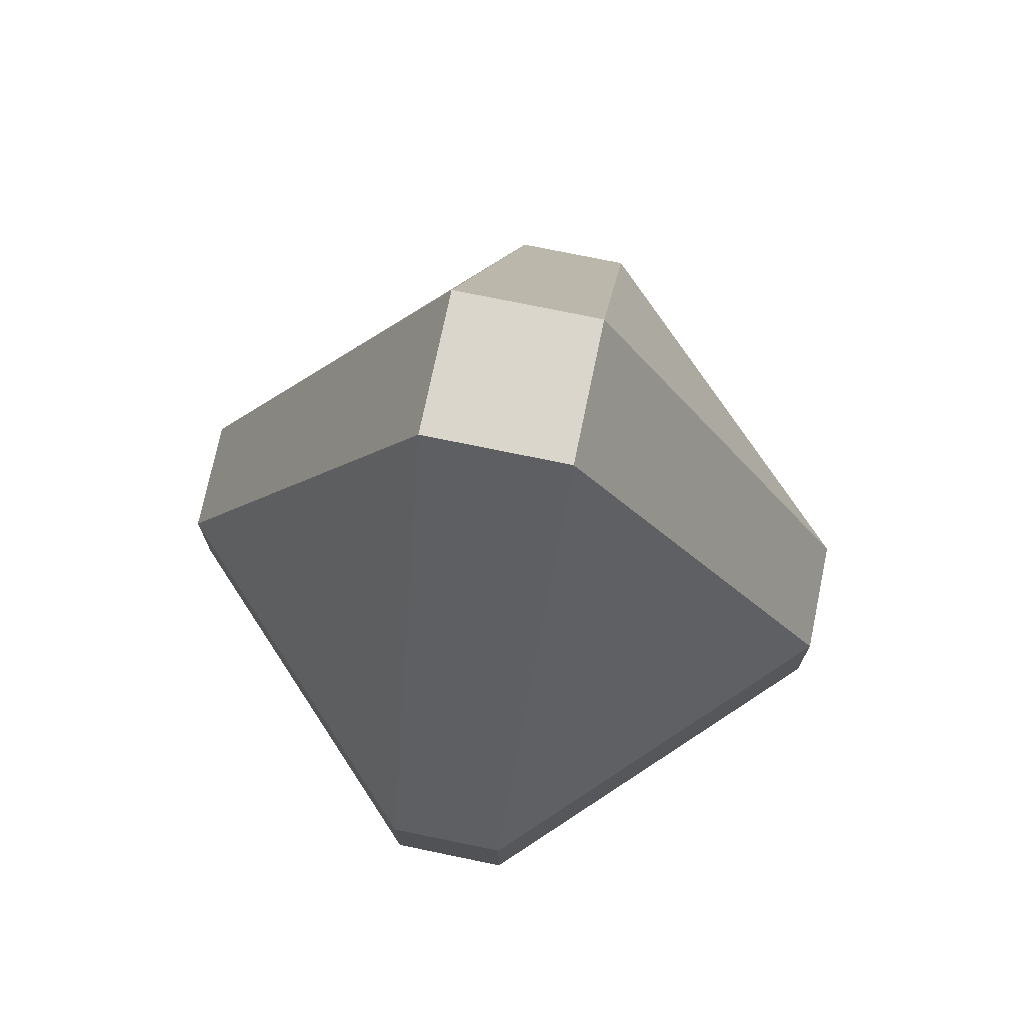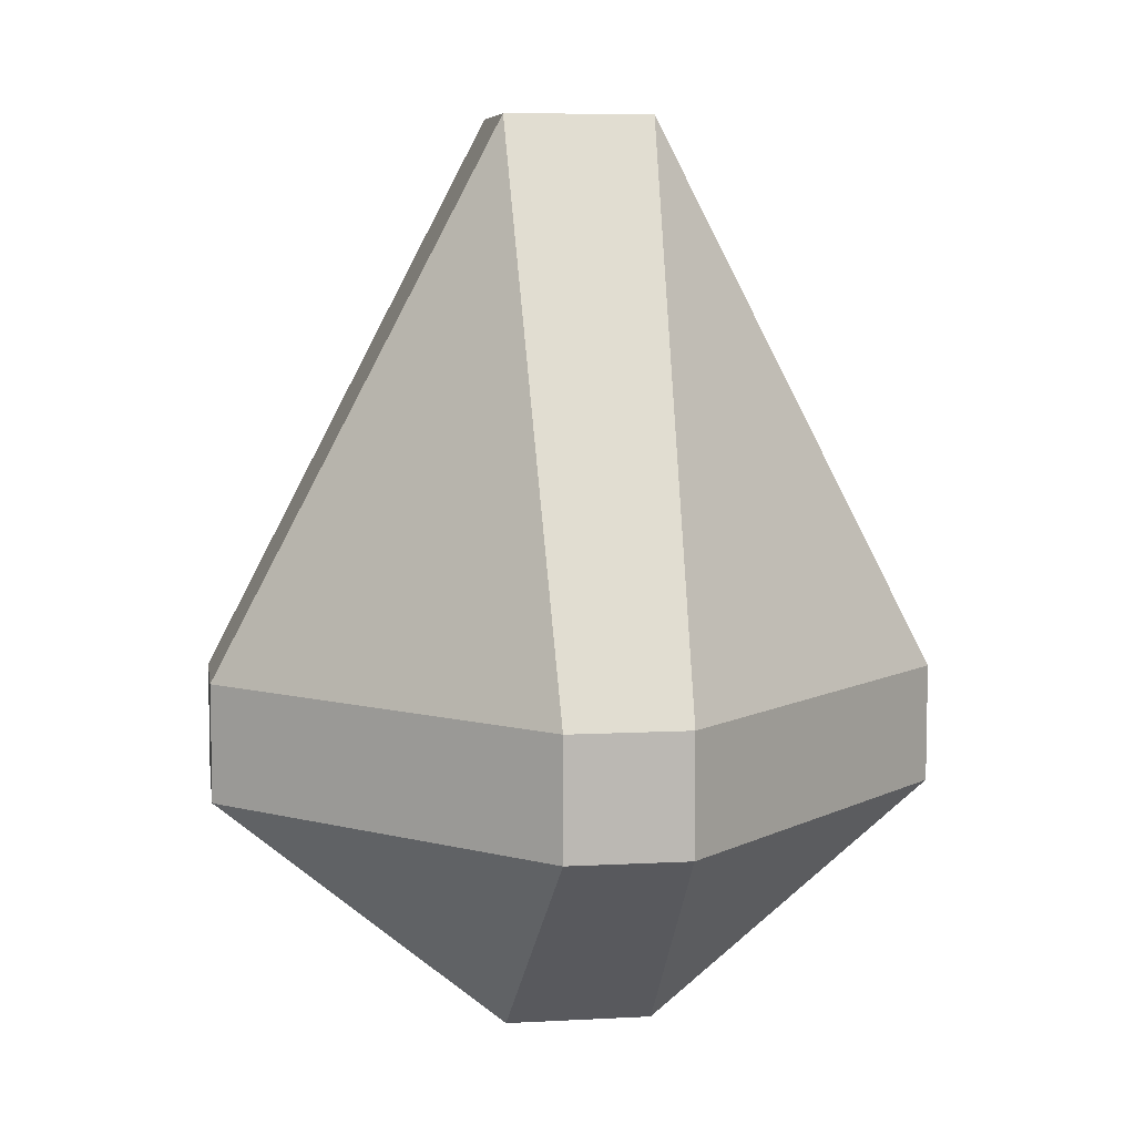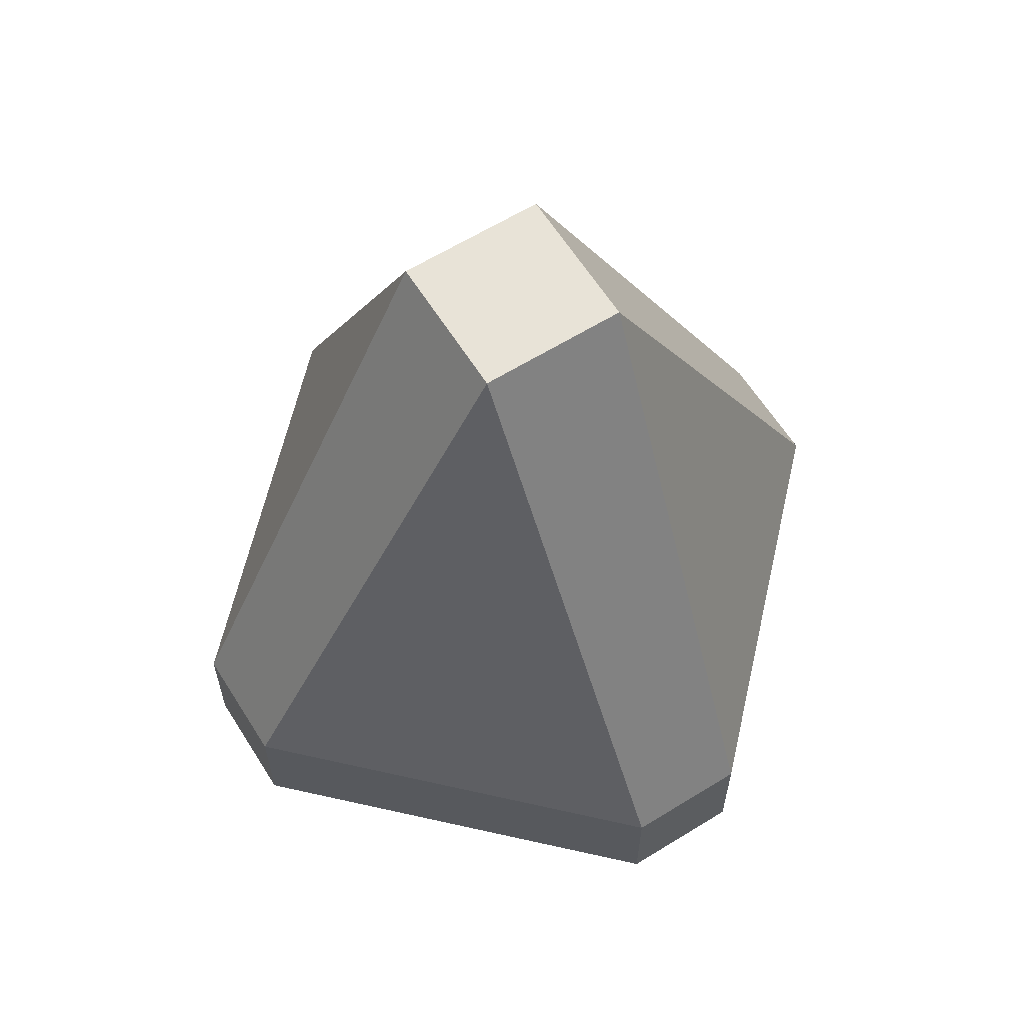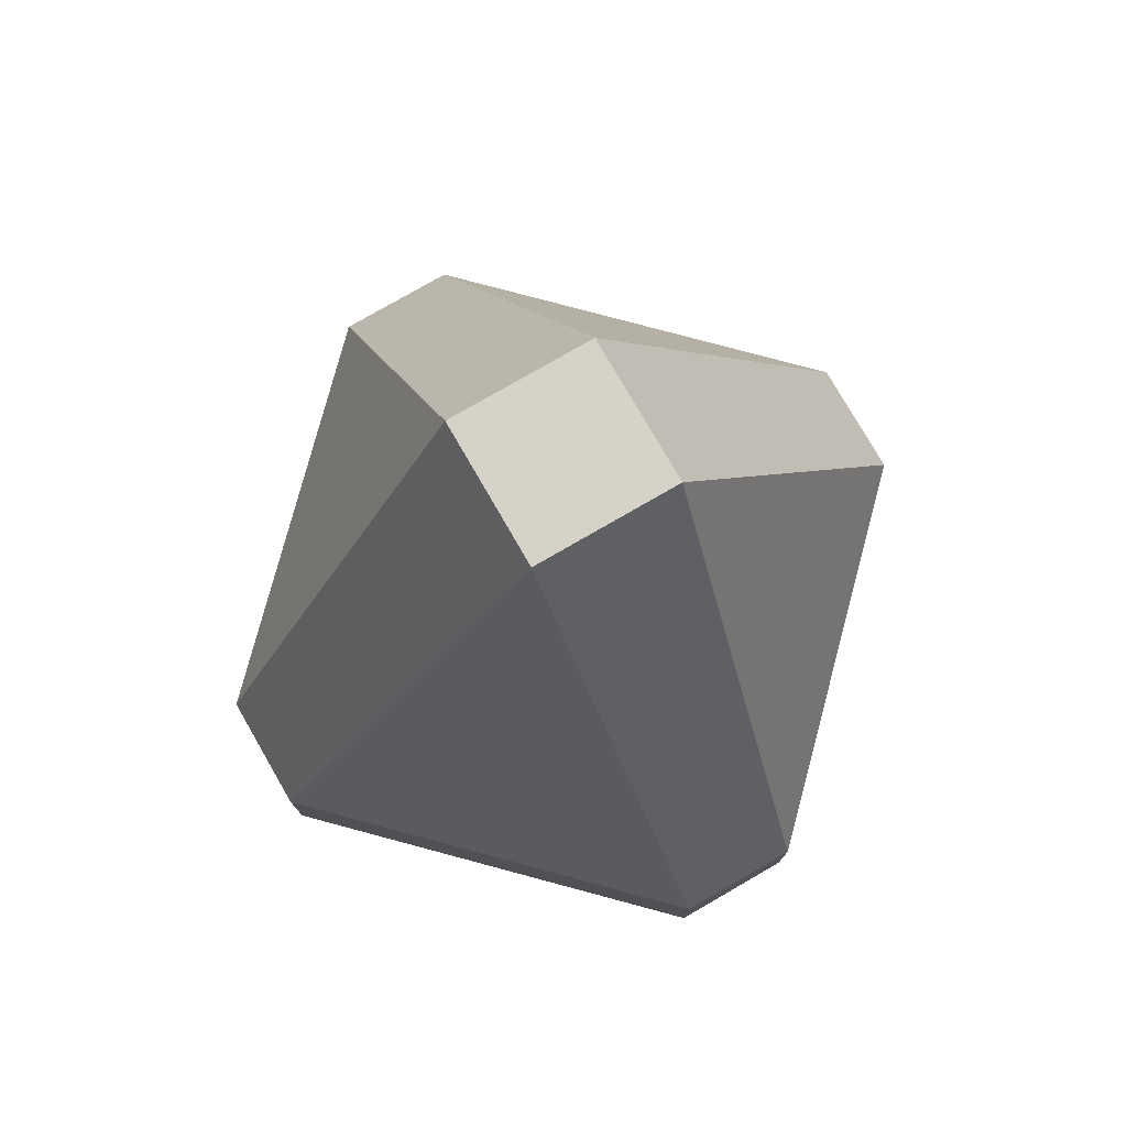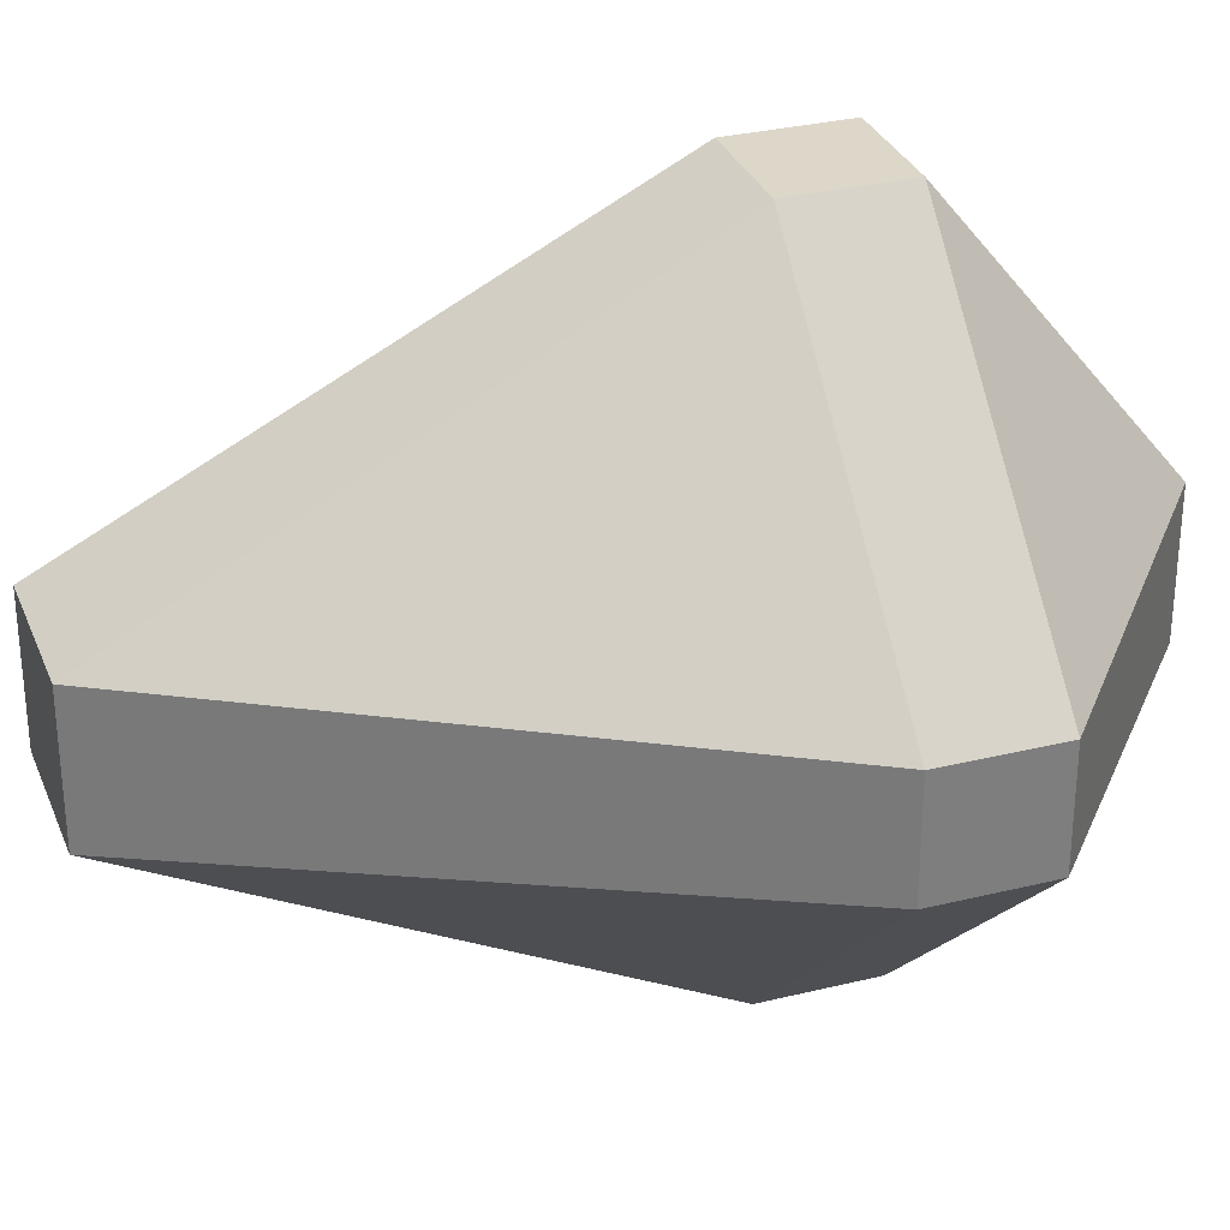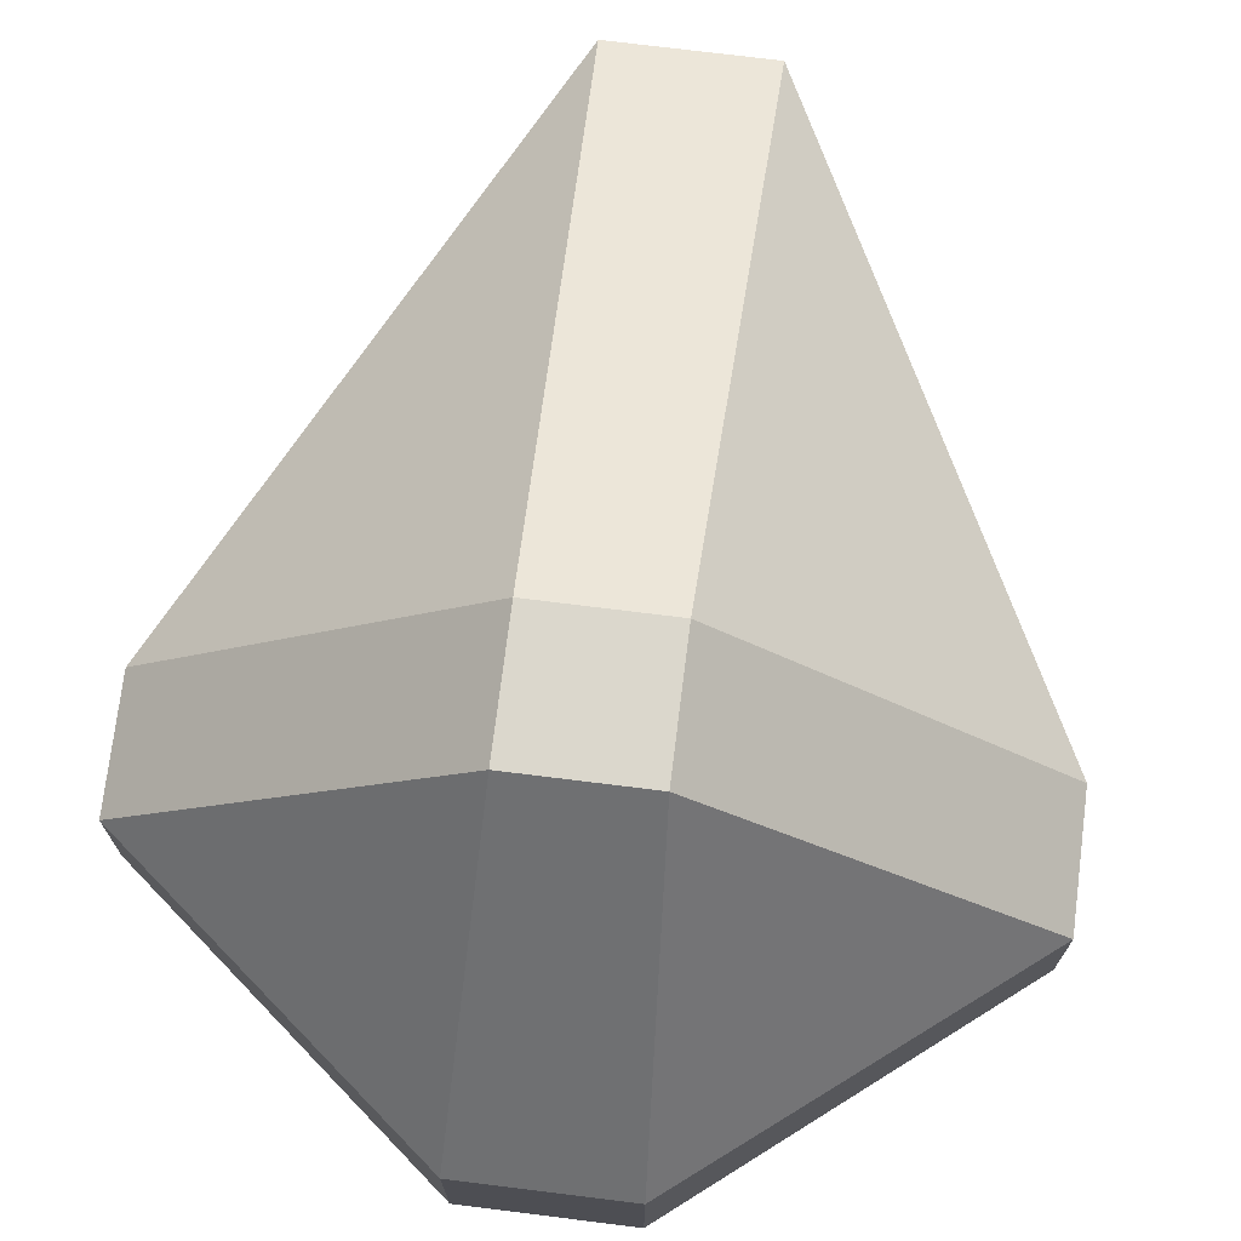
<metadata>
{"format":"obj","ext":"obj","renderer":"f3d","projection":"perspective","resolution":1024,"background":"white","views":[{"elev":73.6,"azim":101.7,"up":"+Y"},{"elev":7.5,"azim":-98.7,"up":"+Y"},{"elev":62.2,"azim":147.9,"up":"+Y"},{"elev":77.8,"azim":-120.0,"up":"+Y"},{"elev":30.9,"azim":-109.4,"up":"+Z"},{"elev":73.4,"azim":7.1,"up":"+Z"}]}
</metadata>
<code>
o Cube
v -0.1316 -0.2218 0.8031
v -0.1639 1 0.1639
v -0.8031 -0.2218 0.1316
v -0.1639 -1 0.1639
v -0.1316 -0.4851 0.8031
v -0.8031 -0.4851 0.1316
v -0.8031 -0.2218 -0.1316
v -0.1639 1 -0.1639
v -0.1316 -0.2218 -0.8031
v -0.8031 -0.4851 -0.1316
v -0.1316 -0.4851 -0.8031
v -0.1639 -1 -0.1639
v 0.1316 -0.2218 0.8031
v 0.8031 -0.2218 0.1316
v 0.1639 1 0.1639
v 0.8031 -0.4851 0.1316
v 0.1316 -0.4851 0.8031
v 0.1639 -1 0.1639
v 0.8031 -0.2218 -0.1316
v 0.1316 -0.2218 -0.8031
v 0.1639 1 -0.1639
v 0.1639 -1 -0.1639
v 0.1316 -0.4851 -0.8031
v 0.8031 -0.4851 -0.1316
f 4 22 18
f 19 16 24
f 9 23 11
f 15 8 2
f 3 10 6
f 1 2 3
f 4 5 6
f 7 8 9
f 10 11 12
f 13 14 15
f 16 17 18
f 19 20 21
f 22 23 24
f 22 16 18
f 18 5 4
f 6 1 3
f 20 24 23
f 11 7 9
f 17 14 13
f 21 9 8
f 8 3 2
f 12 23 22
f 15 19 21
f 2 13 15
f 4 10 12
f 13 5 17
f 4 12 22
f 19 14 16
f 9 20 23
f 15 21 8
f 3 7 10
f 22 24 16
f 18 17 5
f 6 5 1
f 20 19 24
f 11 10 7
f 17 16 14
f 21 20 9
f 8 7 3
f 12 11 23
f 15 14 19
f 2 1 13
f 4 6 10
f 13 1 5

</code>
